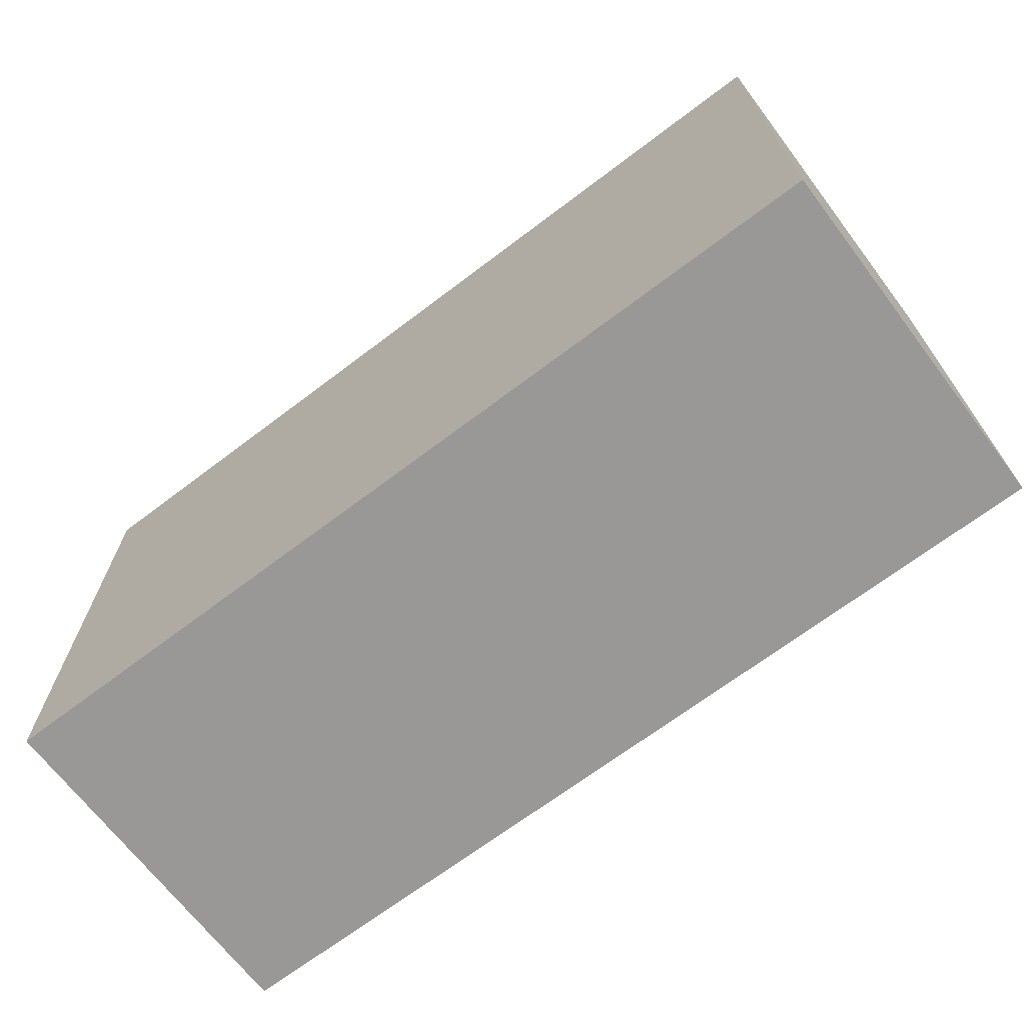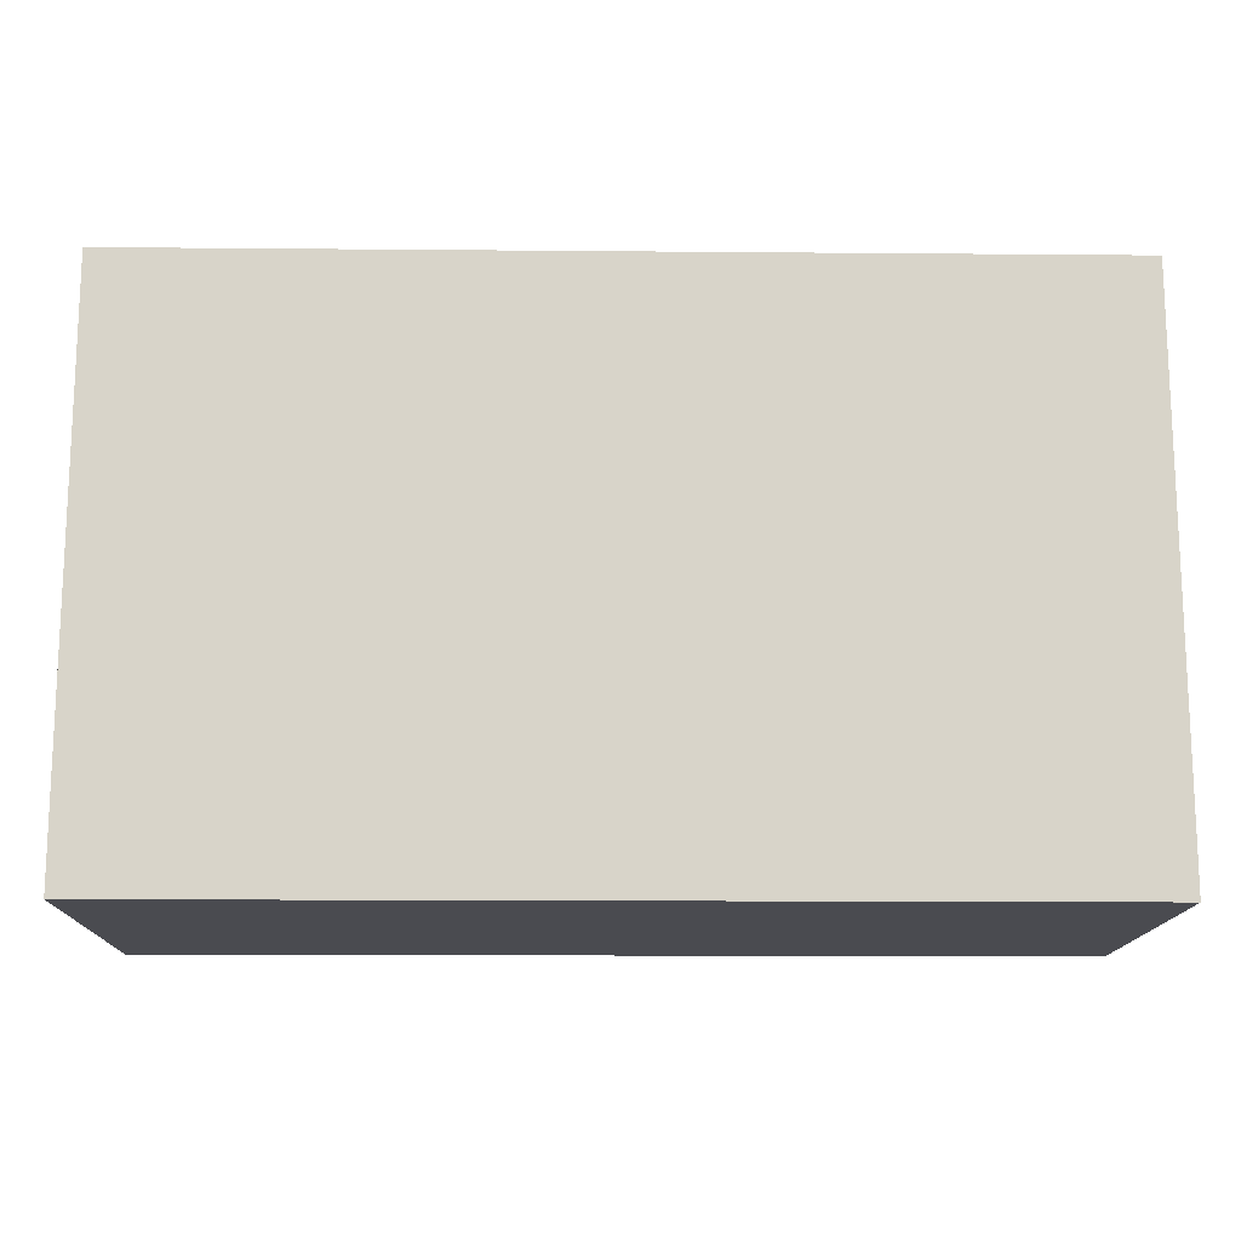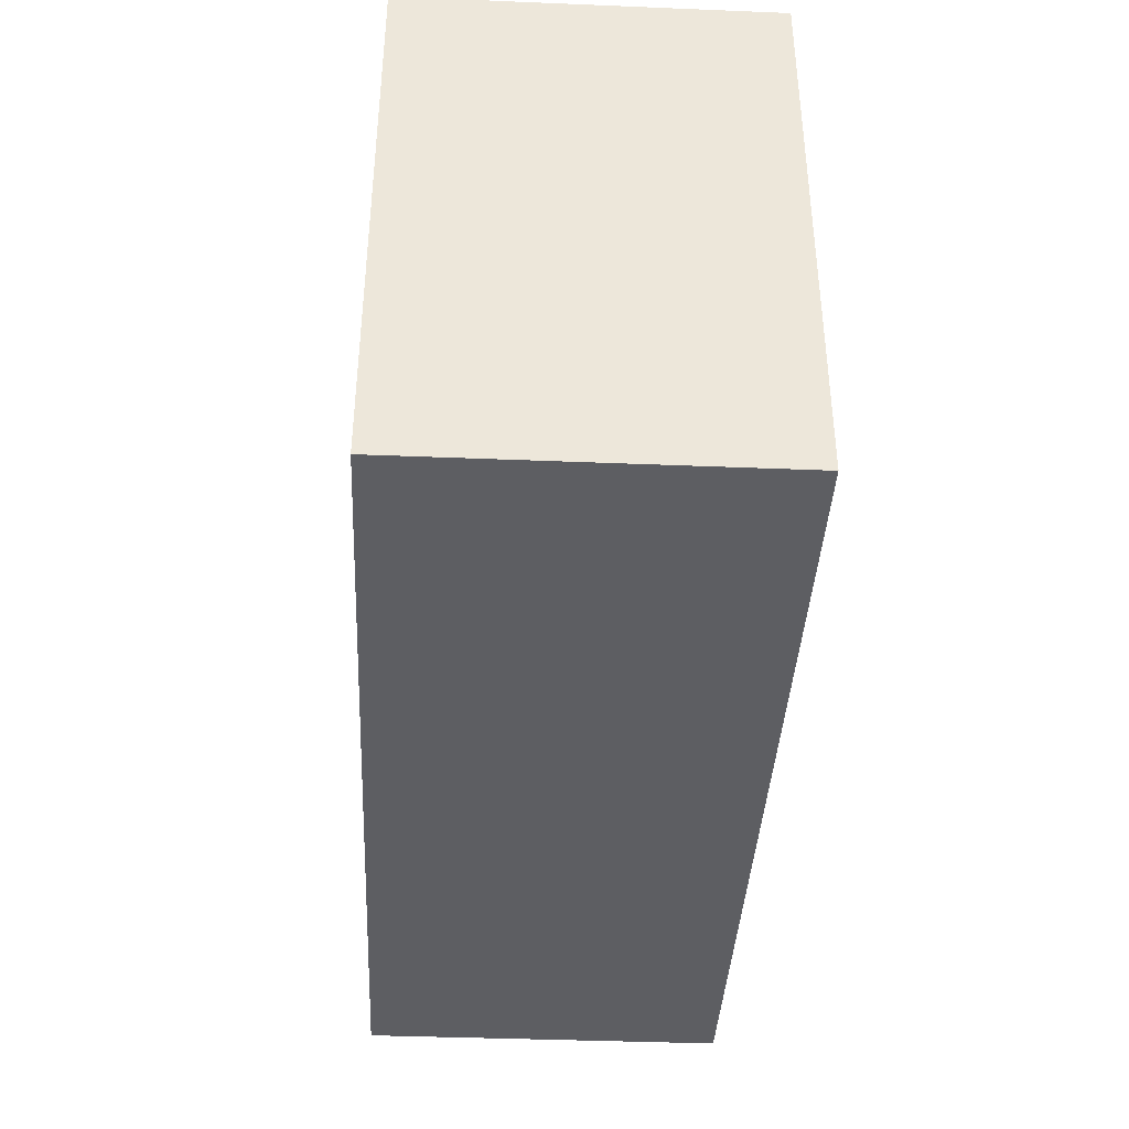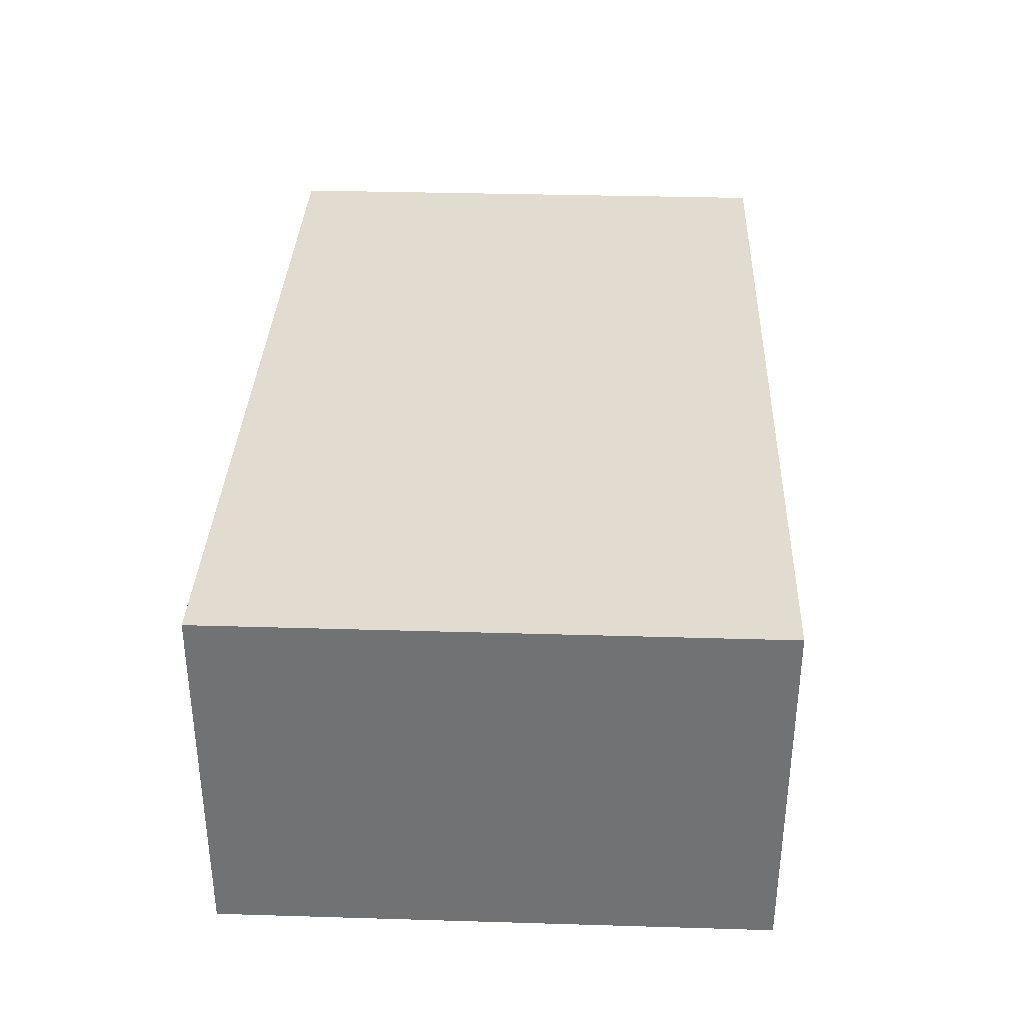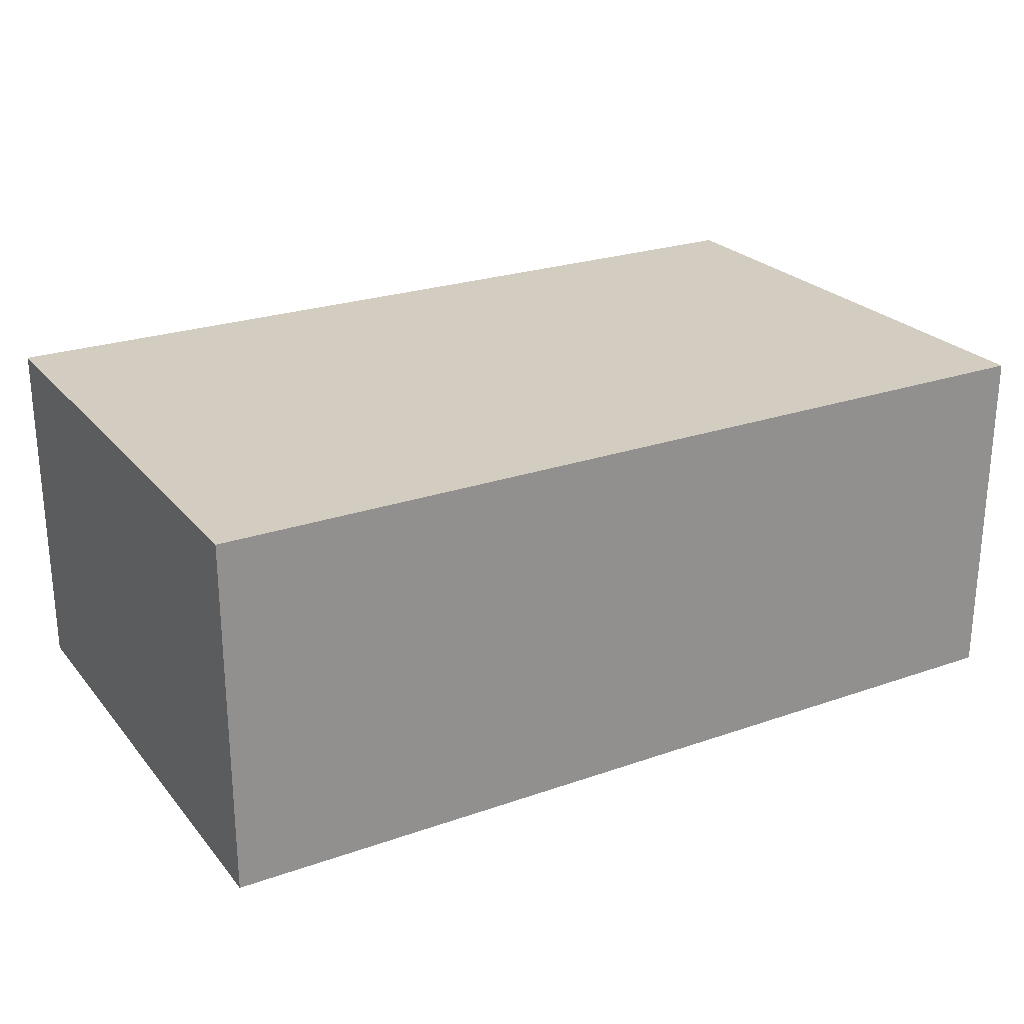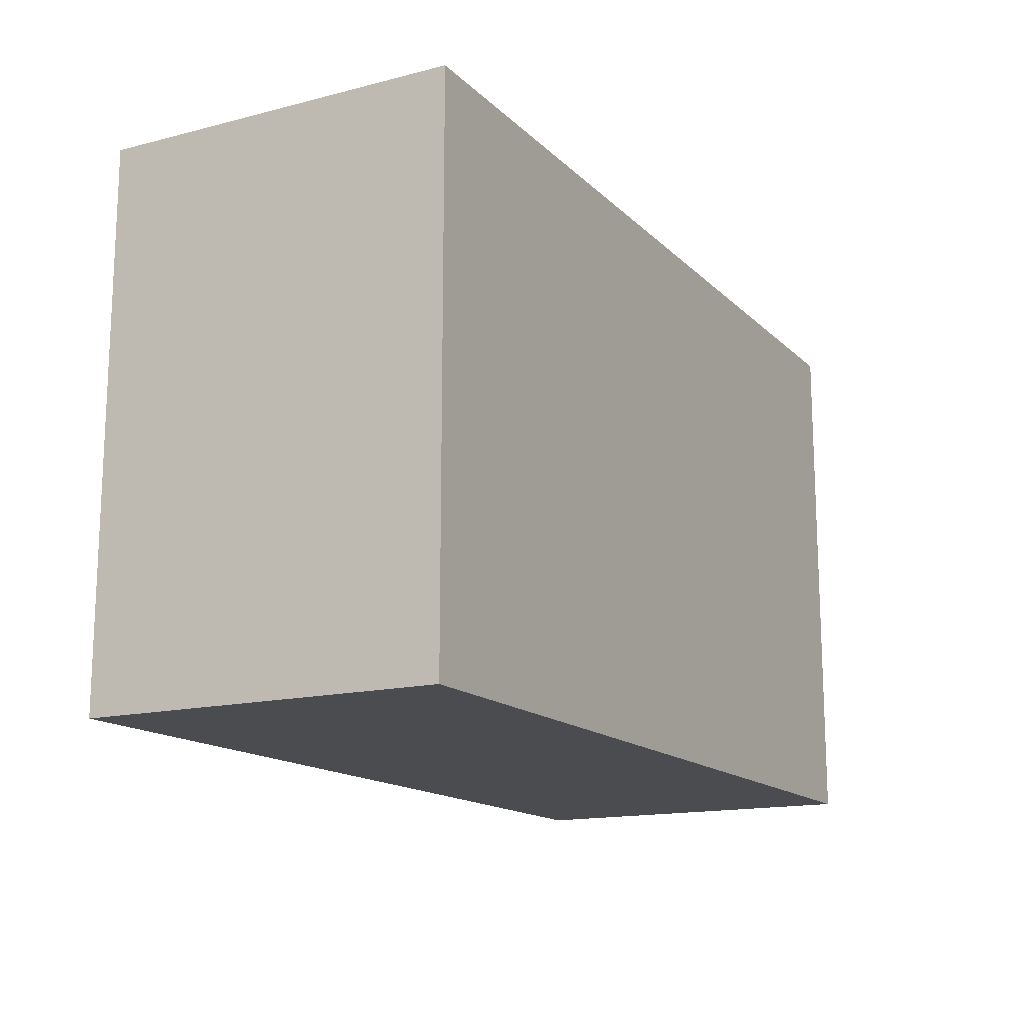
<metadata>
{"format":"obj","ext":"obj","renderer":"f3d","projection":"perspective","resolution":1024,"background":"white","views":[{"elev":-68.6,"azim":37.2,"up":"+Y"},{"elev":-14.6,"azim":178.9,"up":"+Y"},{"elev":-39.3,"azim":87.1,"up":"+Y"},{"elev":34.2,"azim":92.3,"up":"+Z"},{"elev":24.5,"azim":150.2,"up":"+Z"},{"elev":-15.1,"azim":-61.5,"up":"+Y"}]}
</metadata>
<code>
o Cube
v -0.795 0.48 -0.315
v -0.795 0.48 0.315
v 0.795 0.48 0.315
v 0.795 0.48 -0.315
v -0.795 0.48 0.315
v -0.795 -0.48 0.315
v 0.795 -0.48 0.315
v 0.795 0.48 0.315
v -0.795 -0.48 0.315
v -0.795 -0.48 -0.315
v 0.795 -0.48 -0.315
v 0.795 -0.48 0.315
v -0.795 -0.48 -0.315
v -0.795 0.48 -0.315
v 0.795 0.48 -0.315
v 0.795 -0.48 -0.315
v -0.795 0.48 -0.315
v -0.795 -0.48 -0.315
v -0.795 -0.48 0.315
v -0.795 0.48 0.315
v 0.795 0.48 0.315
v 0.795 -0.48 0.315
v 0.795 -0.48 -0.315
v 0.795 0.48 -0.315
f 1 2 3 4
f 5 6 7 8
f 9 10 11 12
f 13 14 15 16
f 17 18 19 20
f 21 22 23 24

</code>
